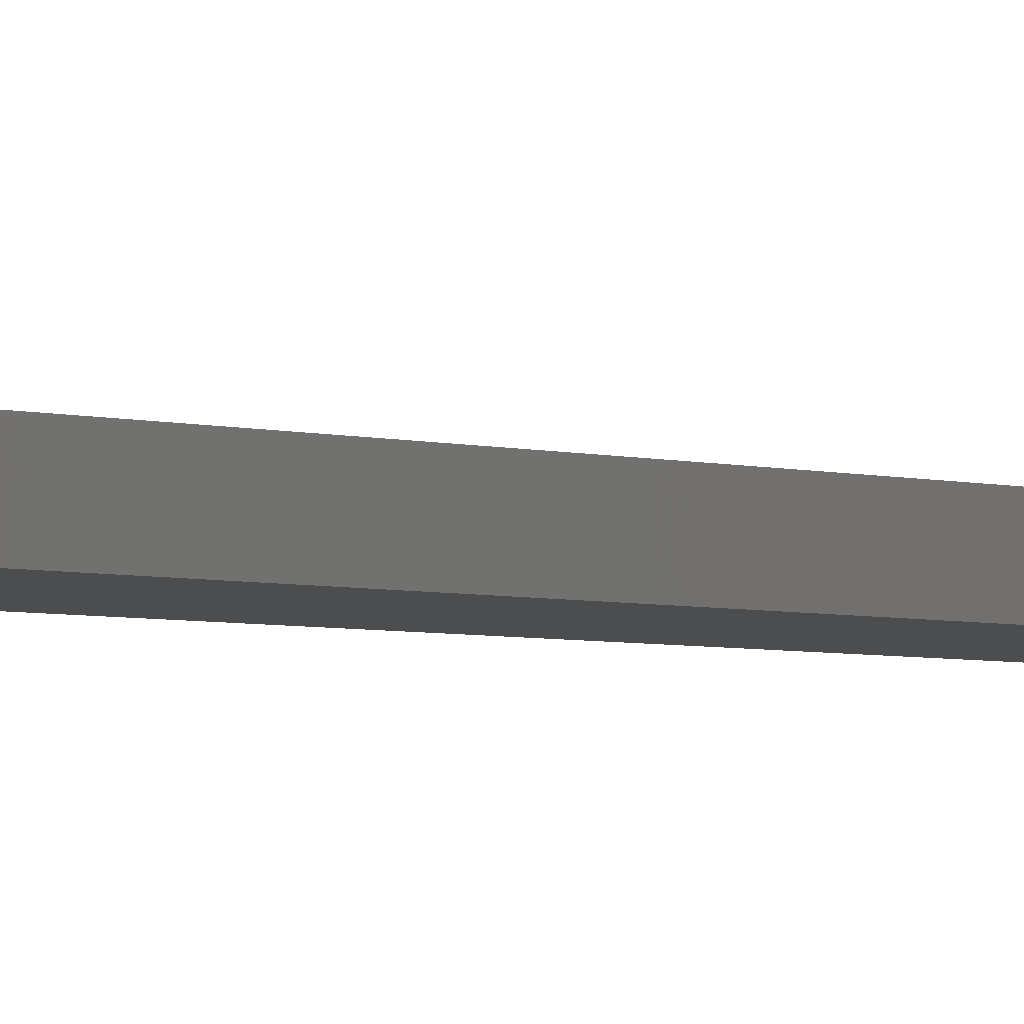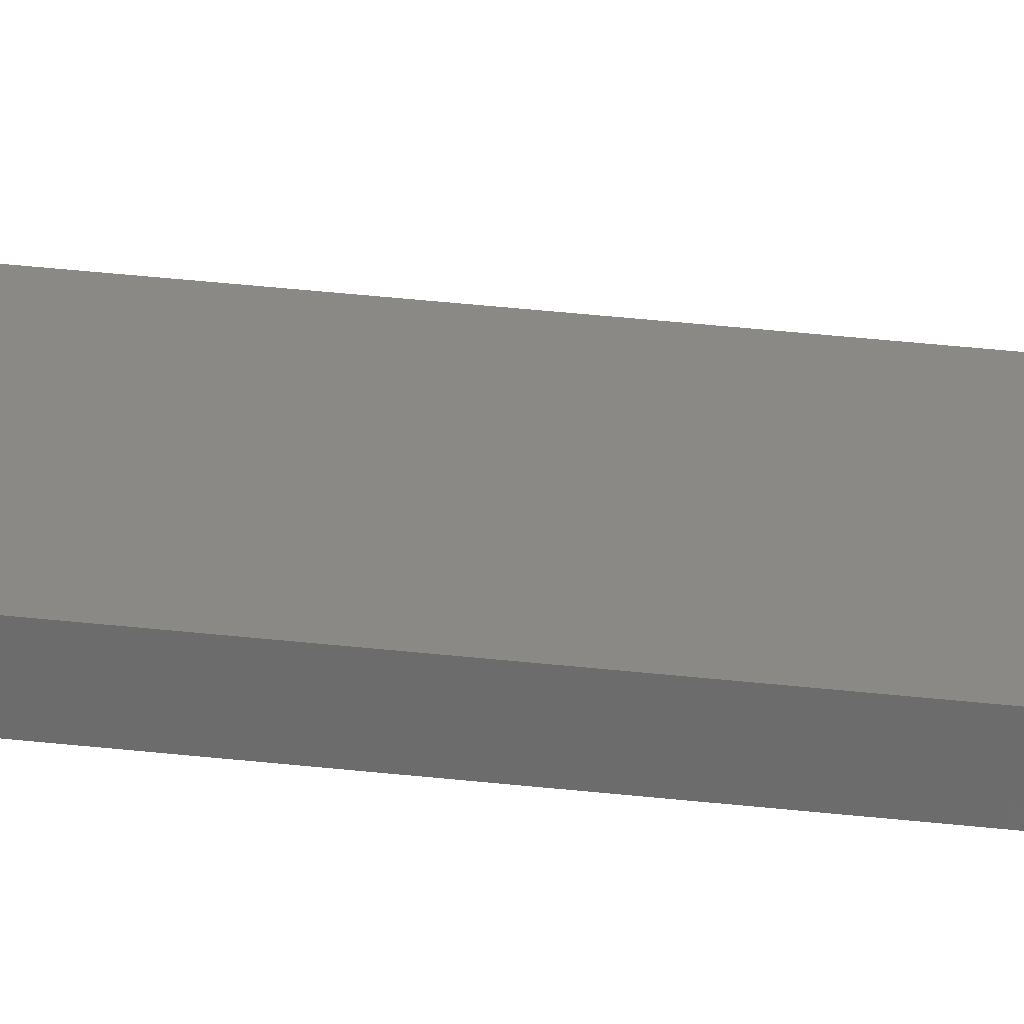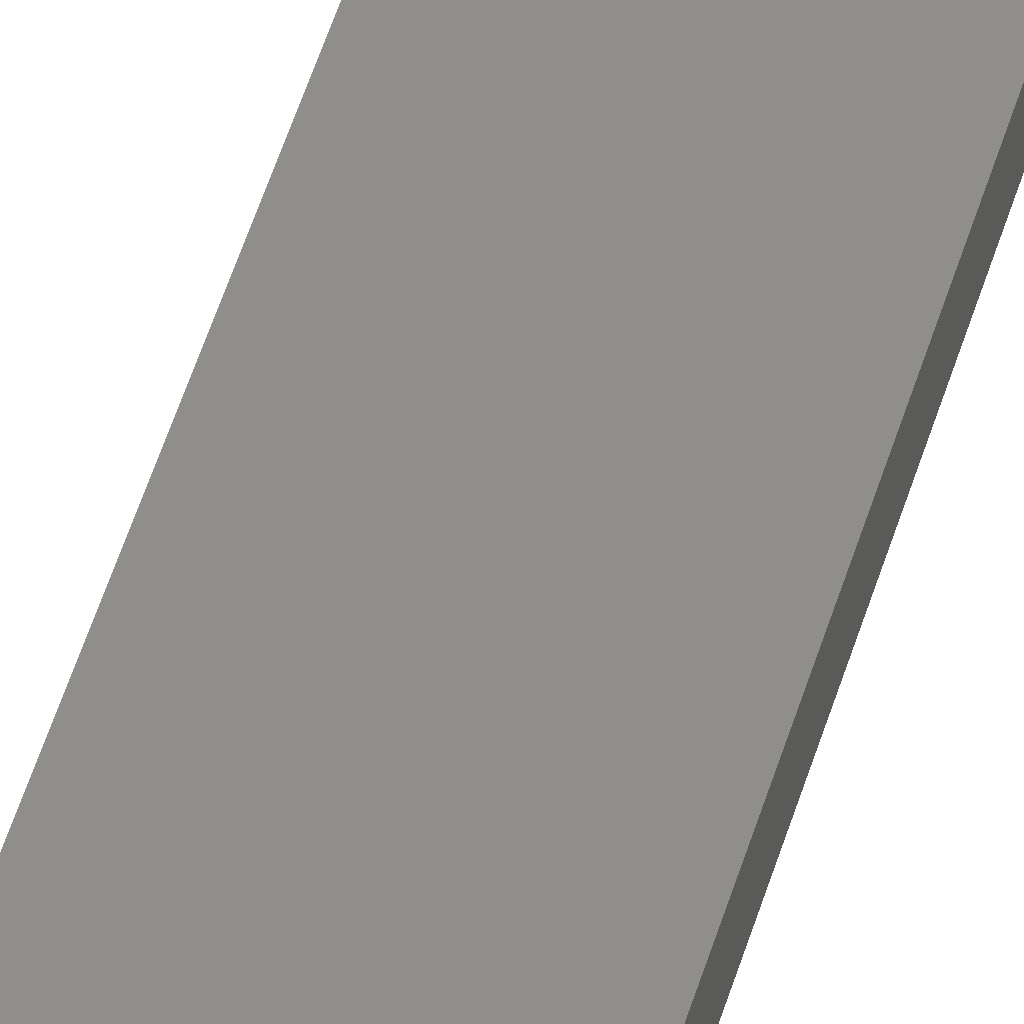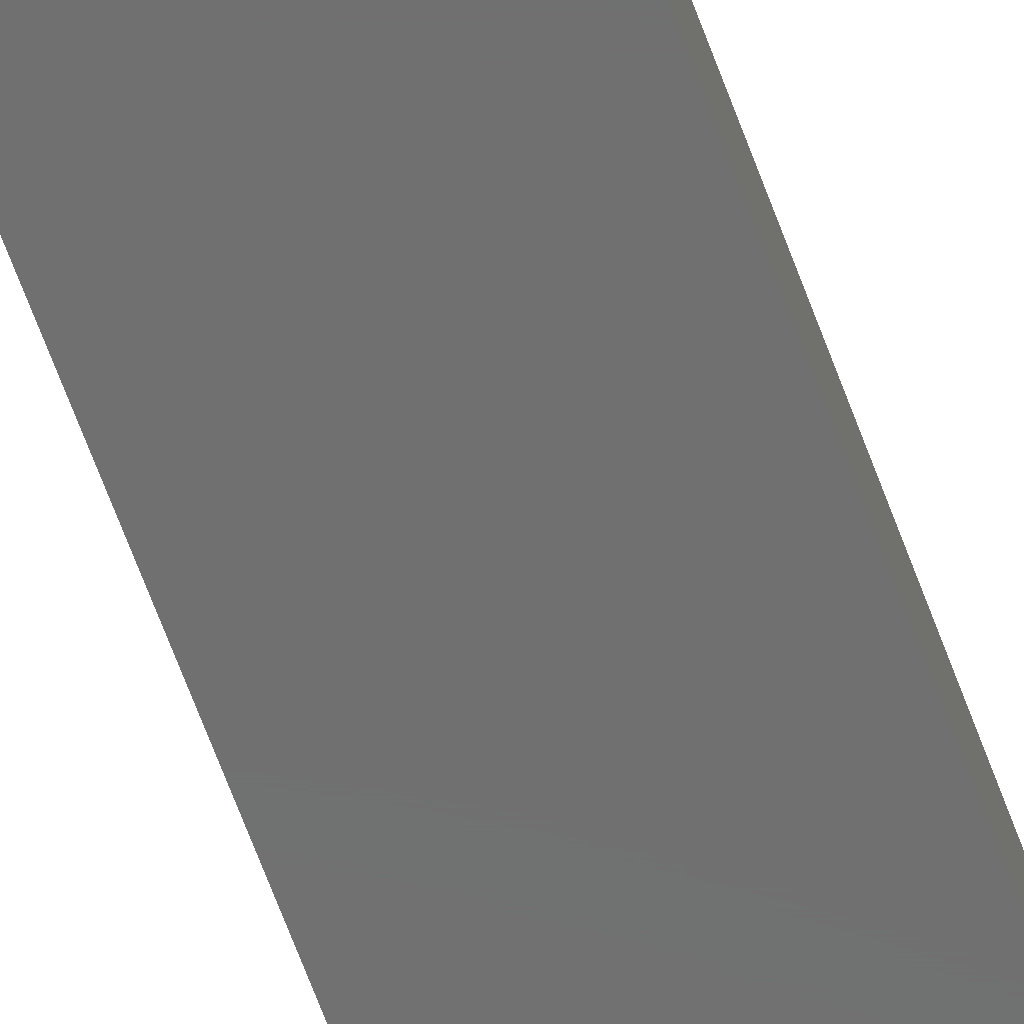
<metadata>
{"format":"stl","ext":"stl","renderer":"f3d","projection":"perspective","resolution":1024,"background":"white","views":[{"elev":-1.6,"azim":-157.3,"up":"+Z"},{"elev":29.6,"azim":100.1,"up":"+Z"},{"elev":45.7,"azim":-164.8,"up":"+Z"},{"elev":-61.1,"azim":19.4,"up":"+Z"}]}
</metadata>
<code>
# stl→obj: 244 verts, 492 faces
v 0 0 0
v 0 121.9 2
v 0 121.9 0
v 0 0 2
v 9.755 120.4 2
v 10 0 2
v 10 121.9 2
v 9.755 1.545 2
v 9.045 119 2
v 9.045 2.939 2
v 7.939 117.9 2
v 7.939 4.045 2
v 6.545 117.2 2
v 6.545 4.755 2
v 5 5 2
v 5 116.9 2
v 3.455 117.2 2
v 3.455 4.755 2
v 2.061 117.9 2
v 2.061 4.045 2
v 0.9549 119 2
v 0.9549 2.939 2
v 0.2447 120.4 2
v 0.2447 1.545 2
v 10 121.9 0
v 10 0 0
v 6.604 0.8172 0
v 6.712 0.5562 0
v 6.778 121.6 0
v 6.8 121.9 0
v 6.456 1.058 0
v 6.712 121.4 0
v 6.273 1.273 0
v 6.604 121.1 0
v 6.058 1.456 0
v 6.456 120.9 0
v 5.817 1.604 0
v 6.273 120.6 0
v 6.058 120.5 0
v 5.817 120.3 0
v 5.556 1.712 0
v 5.556 120.2 0
v 5.282 1.778 0
v 5.282 120.1 0
v 5 1.8 0
v 5 120.1 0
v 4.718 1.778 0
v 4.718 120.1 0
v 4.444 1.712 0
v 4.444 120.2 0
v 4.183 1.604 0
v 4.183 120.3 0
v 3.942 1.456 0
v 3.727 1.273 0
v 3.544 1.058 0
v 3.942 120.5 0
v 3.396 0.8172 0
v 3.727 120.6 0
v 3.288 0.5562 0
v 3.544 120.9 0
v 3.222 0.2816 0
v 3.396 121.1 0
v 3.2 0 0
v 3.288 121.4 0
v 6.778 -0.2816 0
v 9.755 -1.545 0
v 6.778 0.2816 0
v 6.8 0 0
v 6.604 -0.8172 0
v 9.045 -2.939 0
v 6.273 -1.273 0
v 7.939 -4.045 0
v 6.778 122.2 0
v 9.755 123.5 0
v 6.712 -0.5562 0
v 5.817 -1.604 0
v 6.545 -4.755 0
v 6.456 -1.058 0
v 6.058 -1.456 0
v 5.556 -1.712 0
v 5.282 -1.778 0
v 5 -5 0
v 5 -1.8 0
v 4.718 -1.778 0
v 3.455 -4.755 0
v 4.444 -1.712 0
v 4.183 -1.604 0
v 2.061 -4.045 0
v 3.942 -1.456 0
v 3.727 -1.273 0
v 0.9549 -2.939 0
v 3.544 -1.058 0
v 3.396 -0.8172 0
v 0.2447 -1.545 0
v 3.288 -0.5562 0
v 3.222 -0.2816 0
v 6.712 122.5 0
v 6.604 122.7 0
v 9.045 124.9 0
v 6.456 123 0
v 6.273 123.2 0
v 7.939 126 0
v 6.058 123.4 0
v 5.817 123.5 0
v 6.545 126.7 0
v 5.556 123.6 0
v 5.282 123.7 0
v 5 126.9 0
v 5 123.7 0
v 4.718 123.7 0
v 3.455 126.7 0
v 4.444 123.6 0
v 4.183 123.5 0
v 2.061 126 0
v 3.942 123.4 0
v 3.727 123.2 0
v 0.9549 124.9 0
v 3.544 123 0
v 3.396 122.7 0
v 0.2447 123.5 0
v 3.288 122.5 0
v 3.222 122.2 0
v 3.2 121.9 0
v 3.222 121.6 0
v 10 0 3
v 9.755 1.545 3
v 3.455 4.755 3
v 5 5 3
v 6.545 -4.755 3
v 5 -5 3
v 9.045 -2.939 3
v 9.755 -1.545 3
v 6.545 4.755 3
v 7.939 4.045 3
v 9.045 2.939 3
v 0.9549 2.939 3
v 0.2447 1.545 3
v 0 0 3
v 6.778 0.2816 3
v 6.604 0.8172 3
v 6.8 0 3
v 6.273 1.273 3
v 6.778 -0.2816 3
v 6.712 -0.5562 3
v 6.712 0.5562 3
v 5.817 1.604 3
v 6.456 1.058 3
v 6.058 1.456 3
v 5.556 1.712 3
v 5.282 1.778 3
v 5 1.8 3
v 4.718 1.778 3
v 4.444 1.712 3
v 4.183 1.604 3
v 2.061 4.045 3
v 3.942 1.456 3
v 3.727 1.273 3
v 3.544 1.058 3
v 3.396 0.8172 3
v 3.288 0.5562 3
v 6.604 -0.8172 3
v 6.456 -1.058 3
v 6.273 -1.273 3
v 7.939 -4.045 3
v 6.058 -1.456 3
v 5.817 -1.604 3
v 5.556 -1.712 3
v 5.282 -1.778 3
v 5 -1.8 3
v 4.718 -1.778 3
v 3.455 -4.755 3
v 4.444 -1.712 3
v 4.183 -1.604 3
v 2.061 -4.045 3
v 3.942 -1.456 3
v 3.727 -1.273 3
v 0.9549 -2.939 3
v 3.544 -1.058 3
v 3.396 -0.8172 3
v 0.2447 -1.545 3
v 3.288 -0.5562 3
v 3.222 -0.2816 3
v 3.2 0 3
v 3.222 0.2816 3
v 9.755 123.5 3
v 10 121.9 3
v 0 121.9 3
v 0.2447 120.4 3
v 3.455 126.7 3
v 5 126.9 3
v 6.545 117.2 3
v 5 116.9 3
v 9.045 119 3
v 9.755 120.4 3
v 6.545 126.7 3
v 7.939 126 3
v 9.045 124.9 3
v 2.061 126 3
v 0.9549 124.9 3
v 0.2447 123.5 3
v 6.778 122.2 3
v 6.604 122.7 3
v 6.8 121.9 3
v 6.273 123.2 3
v 6.778 121.6 3
v 6.712 121.4 3
v 6.712 122.5 3
v 5.817 123.5 3
v 6.456 123 3
v 6.058 123.4 3
v 5.556 123.6 3
v 5.282 123.7 3
v 5 123.7 3
v 4.718 123.7 3
v 4.444 123.6 3
v 4.183 123.5 3
v 3.942 123.4 3
v 3.727 123.2 3
v 3.544 123 3
v 3.396 122.7 3
v 3.288 122.5 3
v 6.604 121.1 3
v 6.456 120.9 3
v 6.273 120.6 3
v 7.939 117.9 3
v 6.058 120.5 3
v 5.817 120.3 3
v 5.556 120.2 3
v 5.282 120.1 3
v 5 120.1 3
v 4.718 120.1 3
v 3.455 117.2 3
v 4.444 120.2 3
v 4.183 120.3 3
v 2.061 117.9 3
v 3.942 120.5 3
v 3.727 120.6 3
v 0.9549 119 3
v 3.544 120.9 3
v 3.396 121.1 3
v 3.288 121.4 3
v 3.222 121.6 3
v 3.2 121.9 3
v 3.222 122.2 3
f 1 2 3
f 2 1 4
f 5 6 7
f 5 8 6
f 9 8 5
f 9 10 8
f 11 10 9
f 11 12 10
f 13 12 11
f 13 14 12
f 13 15 14
f 16 15 13
f 17 15 16
f 17 18 15
f 19 18 17
f 19 20 18
f 21 20 19
f 21 22 20
f 23 22 21
f 23 24 22
f 2 24 23
f 24 2 4
f 6 25 7
f 25 6 26
f 27 26 28
f 25 29 30
f 31 26 27
f 25 32 29
f 33 26 31
f 25 34 32
f 35 26 33
f 25 36 34
f 37 26 35
f 25 38 36
f 26 37 25
f 25 39 38
f 40 25 37
f 25 40 39
f 41 40 37
f 41 42 40
f 43 42 41
f 43 44 42
f 45 44 43
f 45 46 44
f 47 46 45
f 47 48 46
f 49 48 47
f 49 50 48
f 51 50 49
f 51 52 50
f 1 51 53
f 51 1 52
f 1 53 54
f 3 52 1
f 1 54 55
f 52 3 56
f 1 55 57
f 56 3 58
f 1 57 59
f 58 3 60
f 1 59 61
f 60 3 62
f 1 61 63
f 62 3 64
f 65 26 66
f 67 26 68
f 69 66 70
f 28 26 67
f 71 70 72
f 73 25 30
f 25 73 74
f 26 65 68
f 66 75 65
f 66 69 75
f 76 72 77
f 70 78 69
f 70 71 78
f 72 79 71
f 72 76 79
f 77 80 76
f 77 81 80
f 82 81 77
f 81 82 83
f 82 84 83
f 85 84 82
f 84 85 86
f 86 85 87
f 88 87 85
f 87 88 89
f 89 88 90
f 91 90 88
f 90 91 92
f 92 91 93
f 94 93 91
f 95 94 96
f 93 94 95
f 97 74 73
f 98 74 97
f 74 98 99
f 100 99 98
f 101 99 100
f 99 101 102
f 103 102 101
f 104 102 103
f 102 104 105
f 106 105 104
f 107 105 106
f 108 107 109
f 107 108 105
f 110 108 109
f 111 110 112
f 111 112 113
f 114 113 115
f 114 115 116
f 117 116 118
f 110 111 108
f 117 118 119
f 120 119 121
f 120 121 122
f 3 122 123
f 113 114 111
f 64 3 124
f 1 96 94
f 124 3 123
f 96 1 63
f 122 3 120
f 116 117 114
f 119 120 117
f 125 8 126
f 8 125 6
f 15 127 128
f 127 15 18
f 82 129 130
f 129 82 77
f 131 66 132
f 66 131 70
f 12 133 134
f 133 12 14
f 126 10 135
f 10 126 8
f 14 128 133
f 128 14 15
f 24 136 22
f 136 24 137
f 4 137 24
f 137 4 138
f 139 125 126
f 140 126 135
f 125 139 141
f 142 135 134
f 143 125 141
f 144 132 143
f 125 143 132
f 126 145 139
f 126 140 145
f 146 134 133
f 135 147 140
f 135 142 147
f 134 148 142
f 134 146 148
f 133 149 146
f 133 150 149
f 128 150 133
f 128 151 150
f 128 152 151
f 127 152 128
f 152 127 153
f 153 127 154
f 155 154 127
f 154 155 156
f 156 155 157
f 136 157 155
f 157 136 158
f 158 136 159
f 137 159 136
f 159 137 160
f 161 132 144
f 132 161 131
f 162 131 161
f 163 131 162
f 131 163 164
f 165 164 163
f 166 164 165
f 164 166 129
f 167 129 166
f 168 129 167
f 130 168 169
f 168 130 129
f 170 130 169
f 171 170 172
f 171 172 173
f 174 173 175
f 174 175 176
f 177 176 178
f 170 171 130
f 177 178 179
f 180 179 181
f 180 181 182
f 138 182 183
f 160 137 184
f 173 174 171
f 138 184 137
f 176 177 174
f 184 138 183
f 179 180 177
f 182 138 180
f 18 155 127
f 155 18 20
f 132 6 125
f 66 6 132
f 6 66 26
f 135 12 134
f 12 135 10
f 94 4 1
f 180 4 94
f 4 180 138
f 22 155 20
f 155 22 136
f 77 164 129
f 164 77 72
f 164 70 131
f 70 164 72
f 85 130 171
f 130 85 82
f 88 177 91
f 177 88 174
f 91 180 94
f 180 91 177
f 88 171 174
f 171 88 85
f 7 185 186
f 185 7 74
f 74 7 25
f 23 187 2
f 187 23 188
f 108 189 190
f 189 108 111
f 16 191 192
f 191 16 13
f 193 5 194
f 5 193 9
f 102 195 196
f 195 102 105
f 185 99 197
f 99 185 74
f 105 190 195
f 190 105 108
f 117 198 114
f 198 117 199
f 120 199 117
f 199 120 200
f 111 198 189
f 198 111 114
f 194 7 186
f 7 194 5
f 197 102 196
f 102 197 99
f 2 120 3
f 120 2 200
f 200 2 187
f 201 186 185
f 202 185 197
f 186 201 203
f 204 197 196
f 205 186 203
f 206 194 205
f 186 205 194
f 185 207 201
f 185 202 207
f 208 196 195
f 197 209 202
f 197 204 209
f 196 210 204
f 196 208 210
f 195 211 208
f 195 212 211
f 190 212 195
f 190 213 212
f 190 214 213
f 189 214 190
f 214 189 215
f 215 189 216
f 198 216 189
f 216 198 217
f 217 198 218
f 199 218 198
f 218 199 219
f 219 199 220
f 200 220 199
f 220 200 221
f 222 194 206
f 194 222 193
f 223 193 222
f 224 193 223
f 193 224 225
f 226 225 224
f 227 225 226
f 225 227 191
f 228 191 227
f 229 191 228
f 192 229 230
f 229 192 191
f 231 192 230
f 232 231 233
f 232 233 234
f 235 234 236
f 235 236 237
f 238 237 239
f 231 232 192
f 238 239 240
f 188 240 241
f 188 241 242
f 187 242 243
f 221 200 244
f 234 235 232
f 187 244 200
f 237 238 235
f 244 187 243
f 240 188 238
f 242 187 188
f 13 225 191
f 225 13 11
f 11 193 225
f 193 11 9
f 17 192 232
f 192 17 16
f 21 235 238
f 235 21 19
f 21 188 23
f 188 21 238
f 19 232 235
f 232 19 17
f 68 139 67
f 139 68 141
f 183 61 184
f 61 183 63
f 47 151 152
f 151 47 45
f 71 162 78
f 162 71 163
f 35 142 148
f 142 35 33
f 54 156 157
f 156 54 53
f 51 153 154
f 153 51 49
f 27 147 31
f 147 27 140
f 67 145 28
f 145 67 139
f 31 142 33
f 142 31 147
f 41 146 149
f 146 41 37
f 43 149 150
f 149 43 41
f 37 148 146
f 148 37 35
f 159 55 158
f 55 159 57
f 158 54 157
f 54 158 55
f 184 59 160
f 59 184 61
f 53 154 156
f 154 53 51
f 49 152 153
f 152 49 47
f 84 172 170
f 172 84 86
f 80 168 167
f 168 80 81
f 28 140 27
f 140 28 145
f 45 150 151
f 150 45 43
f 160 57 159
f 57 160 59
f 65 141 68
f 141 65 143
f 86 173 172
f 173 86 87
f 182 63 183
f 63 182 96
f 181 96 182
f 96 181 95
f 71 165 163
f 165 71 79
f 79 166 165
f 166 79 76
f 76 167 166
f 167 76 80
f 69 144 75
f 144 69 161
f 75 143 65
f 143 75 144
f 83 170 169
f 170 83 84
f 89 176 175
f 176 89 90
f 176 92 178
f 92 176 90
f 81 169 168
f 169 81 83
f 87 175 173
f 175 87 89
f 178 93 179
f 93 178 92
f 179 95 181
f 95 179 93
f 78 161 69
f 161 78 162
f 30 201 73
f 201 30 203
f 243 122 244
f 122 243 123
f 110 213 214
f 213 110 109
f 38 223 36
f 223 38 224
f 103 204 210
f 204 103 101
f 116 217 218
f 217 116 115
f 113 215 216
f 215 113 112
f 98 209 100
f 209 98 202
f 73 207 97
f 207 73 201
f 100 204 101
f 204 100 209
f 107 211 212
f 211 107 106
f 109 212 213
f 212 109 107
f 104 210 208
f 210 104 103
f 221 119 220
f 119 221 121
f 220 118 219
f 118 220 119
f 244 121 221
f 121 244 122
f 115 216 217
f 216 115 113
f 112 214 215
f 214 112 110
f 48 233 231
f 233 48 50
f 42 229 228
f 229 42 44
f 97 202 98
f 202 97 207
f 106 208 211
f 208 106 104
f 219 116 218
f 116 219 118
f 29 203 30
f 203 29 205
f 242 123 243
f 123 242 124
f 241 124 242
f 124 241 64
f 38 226 224
f 226 38 39
f 39 227 226
f 227 39 40
f 40 228 227
f 228 40 42
f 34 206 32
f 206 34 222
f 32 205 29
f 205 32 206
f 46 231 230
f 231 46 48
f 56 237 236
f 237 56 58
f 237 60 239
f 60 237 58
f 240 64 241
f 64 240 62
f 44 230 229
f 230 44 46
f 52 236 234
f 236 52 56
f 239 62 240
f 62 239 60
f 36 222 34
f 222 36 223
f 50 234 233
f 234 50 52

</code>
